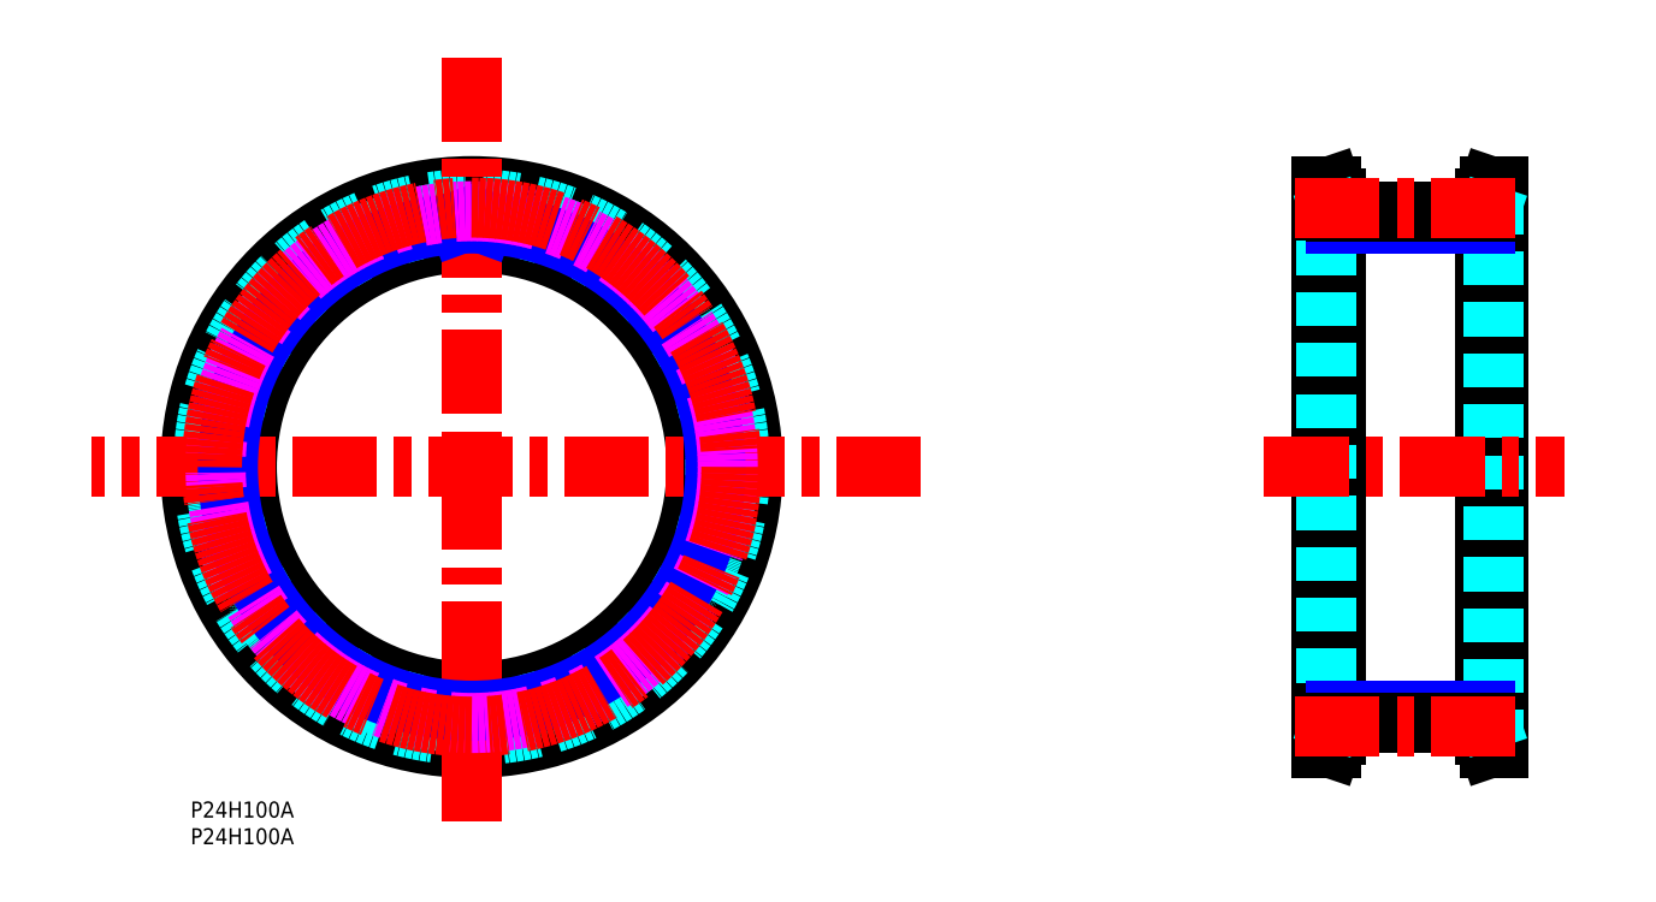
<metadata>
{"format":"dxf","ext":"dxf","renderer":"ezdxf+matplotlib","layout":"modelspace","background":"white","min_lineweight":24,"dpi":150}
</metadata>
<code>
0
SECTION
2
ENTITIES
0
TEXT
8
MSM_PART_NUMBER
10
0
20
-3.004
30
0
40
3
1
P24H100A
0
TEXT
8
MSM_PART_NUMBER
10
2e-16
20
-7.991
30
0
40
3
1
P24H100A
0
LINE
8
MSM_CONTINUOUS
10
244.3
20
115
30
0
11
242.6
21
115
31
0
0
LINE
8
MSM_CONTINUOUS
10
242.6
20
10
30
0
11
244.3
21
10
31
0
0
LINE
8
MSM_CONTINUOUS
10
242.6
20
115
30
0
11
241.8
21
112.6
31
0
0
LINE
8
MSM_CONTINUOUS
10
241.8
20
12.4
30
0
11
242.6
21
10
31
0
0
LINE
8
MSM_CONTINUOUS
10
211.3
20
10
30
0
11
213
21
10
31
0
0
LINE
8
MSM_CONTINUOUS
10
213
20
115
30
0
11
211.3
21
115
31
0
0
LINE
8
MSM_CONTINUOUS
10
213
20
10
30
0
11
213.8
21
12.4
31
0
0
LINE
8
MSM_CONTINUOUS
10
213.8
20
112.6
30
0
11
213
21
115
31
0
0
LINE
8
MSM_CONTINUOUS
10
242.6
20
115
30
0
11
242.6
21
10
31
0
0
LINE
8
MSM_CONTINUOUS
10
244.3
20
115
30
0
11
244.3
21
10
31
0
0
LINE
8
MSM_CONTINUOUS
10
241.8
20
112.6
30
0
11
241.8
21
12.4
31
0
0
LINE
8
MSM_CONTINUOUS
10
213
20
10
30
0
11
213
21
115
31
0
0
LINE
8
MSM_CONTINUOUS
10
211.3
20
10
30
0
11
211.3
21
115
31
0
0
LINE
8
MSM_CONTINUOUS
10
213.8
20
12.4
30
0
11
213.8
21
112.6
31
0
0
LINE
8
MSM_DASHED
10
243.4
20
112.3
30
0
11
243.4
21
12.66
31
0
0
LINE
8
MSM_DASHED
10
212.2
20
12.66
30
0
11
212.2
21
112.3
31
0
0
LINE
8
MSM_DASHED
10
244.3
20
115
30
0
11
243.4
21
112.3
31
0
0
LINE
8
MSM_DASHED
10
243.4
20
12.66
30
0
11
244.3
21
10
31
0
0
LINE
8
MSM_DASHED
10
211.3
20
10
30
0
11
212.2
21
12.66
31
0
0
LINE
8
MSM_DASHED
10
212.2
20
112.3
30
0
11
211.3
21
115
31
0
0
LINE
8
MSM_DASHED
10
241.8
20
20.5
30
0
11
244.3
21
20.5
31
0
0
LINE
8
MSM_DASHED
10
244.3
20
104.5
30
0
11
241.8
21
104.5
31
0
0
LINE
8
MSM_DASHED
10
211.3
20
20.5
30
0
11
213.8
21
20.5
31
0
0
LINE
8
MSM_DASHED
10
213.8
20
104.5
30
0
11
211.3
21
104.5
31
0
0
LINE
8
MSM_NARROW
10
241.8
20
108
30
0
11
213.8
21
108
31
0
0
LINE
8
MSM_NARROW
10
213.8
20
16.97
30
0
11
241.8
21
16.97
31
0
0
CIRCLE
8
MSM_CONTINUOUS
10
52.5
20
62.5
30
0
40
49.84
0
CIRCLE
8
MSM_CONTINUOUS
10
52.5
20
62.5
30
0
40
52.5
0
CIRCLE
8
MSM_CONTINUOUS
10
52.5
20
62.5
30
0
40
42
0
CIRCLE
8
MSM_DASHED
10
52.5
20
62.5
30
0
40
50.1
0
ARC
8
MSM_DASHED
10
52.5
20
62.5
30
0
40
47.82
50
64.38
51
70.62
0
ARC
8
MSM_DASHED
10
72.84
20
104.9
30
0
40
0.8
50
350
51
64.38
0
LINE
8
MSM_DASHED
10
73.42
20
103.6
30
0
11
73.62
21
104.8
31
0
0
ARC
8
MSM_DASHED
10
74.2
20
103.4
30
0
40
0.8
50
170
51
242.1
0
ARC
8
MSM_DASHED
10
52.5
20
62.5
30
0
40
45.54
50
57.93
51
62.07
0
ARC
8
MSM_DASHED
10
77.1
20
101.8
30
0
40
0.8
50
237.9
51
310
0
LINE
8
MSM_DASHED
10
78.54
20
101.9
30
0
11
77.62
21
101.2
31
0
0
ARC
8
MSM_DASHED
10
79.05
20
101.3
30
0
40
0.8
50
55.62
51
130
0
ARC
8
MSM_DASHED
10
52.5
20
62.5
30
0
40
47.82
50
49.38
51
55.62
0
ARC
8
MSM_DASHED
10
83.12
20
98.19
30
0
40
0.8
50
335
51
49.38
0
LINE
8
MSM_DASHED
10
83.33
20
96.76
30
0
11
83.84
21
97.85
31
0
0
ARC
8
MSM_DASHED
10
84.06
20
96.43
30
0
40
0.8
50
155
51
227.1
0
ARC
8
MSM_DASHED
10
52.5
20
62.5
30
0
40
45.54
50
42.93
51
47.07
0
ARC
8
MSM_DASHED
10
86.43
20
94.06
30
0
40
0.8
50
222.9
51
295
0
LINE
8
MSM_DASHED
10
87.85
20
93.84
30
0
11
86.76
21
93.33
31
0
0
ARC
8
MSM_DASHED
10
88.19
20
93.12
30
0
40
0.8
50
40.62
51
115
0
ARC
8
MSM_DASHED
10
52.5
20
62.5
30
0
40
47.82
50
34.38
51
40.62
0
ARC
8
MSM_DASHED
10
91.31
20
89.05
30
0
40
0.8
50
320
51
34.38
0
LINE
8
MSM_DASHED
10
91.15
20
87.62
30
0
11
91.92
21
88.54
31
0
0
ARC
8
MSM_DASHED
10
91.76
20
87.1
30
0
40
0.8
50
140
51
212.1
0
ARC
8
MSM_DASHED
10
52.5
20
62.5
30
0
40
45.54
50
27.93
51
32.07
0
ARC
8
MSM_DASHED
10
93.44
20
84.2
30
0
40
0.8
50
207.9
51
280
0
LINE
8
MSM_DASHED
10
94.76
20
83.62
30
0
11
93.58
21
83.42
31
0
0
ARC
8
MSM_DASHED
10
94.9
20
82.84
30
0
40
0.8
50
25.62
51
100
0
ARC
8
MSM_DASHED
10
52.5
20
62.5
30
0
40
47.82
50
19.38
51
25.62
0
ARC
8
MSM_DASHED
10
96.86
20
78.1
30
0
40
0.8
50
305
51
19.38
0
LINE
8
MSM_DASHED
10
96.33
20
76.76
30
0
11
97.32
21
77.45
31
0
0
ARC
8
MSM_DASHED
10
96.79
20
76.1
30
0
40
0.8
50
125
51
197.1
0
ARC
8
MSM_DASHED
10
52.5
20
62.5
30
0
40
45.54
50
12.93
51
17.07
0
ARC
8
MSM_DASHED
10
97.66
20
72.87
30
0
40
0.8
50
192.9
51
265
0
LINE
8
MSM_DASHED
10
98.79
20
71.97
30
0
11
97.59
21
72.07
31
0
0
ARC
8
MSM_DASHED
10
98.72
20
71.17
30
0
40
0.8
50
10.62
51
85
0
ARC
8
MSM_DASHED
10
52.5
20
62.5
30
0
40
47.82
50
4.377
51
10.62
0
ARC
8
MSM_DASHED
10
99.39
20
66.09
30
0
40
0.8
50
290
51
4.377
0
LINE
8
MSM_DASHED
10
98.53
20
64.93
30
0
11
99.66
21
65.34
31
0
0
ARC
8
MSM_DASHED
10
98.8
20
64.17
30
0
40
0.8
50
110
51
182.1
0
ARC
8
MSM_DASHED
10
52.5
20
62.5
30
0
40
45.54
50
357.9
51
2.07
0
ARC
8
MSM_DASHED
10
98.8
20
60.83
30
0
40
0.8
50
177.9
51
250
0
LINE
8
MSM_DASHED
10
99.66
20
59.66
30
0
11
98.53
21
60.07
31
0
0
ARC
8
MSM_DASHED
10
99.39
20
58.91
30
0
40
0.8
50
355.6
51
70
0
ARC
8
MSM_DASHED
10
52.5
20
62.5
30
0
40
47.82
50
349.4
51
355.6
0
ARC
8
MSM_DASHED
10
98.72
20
53.83
30
0
40
0.8
50
275
51
349.4
0
LINE
8
MSM_DASHED
10
97.59
20
52.93
30
0
11
98.79
21
53.03
31
0
0
ARC
8
MSM_DASHED
10
97.66
20
52.13
30
0
40
0.8
50
95
51
167.1
0
ARC
8
MSM_DASHED
10
52.5
20
62.5
30
0
40
45.54
50
342.9
51
347.1
0
ARC
8
MSM_DASHED
10
96.79
20
48.9
30
0
40
0.8
50
162.9
51
235
0
LINE
8
MSM_DASHED
10
97.32
20
47.55
30
0
11
96.33
21
48.24
31
0
0
ARC
8
MSM_DASHED
10
96.86
20
46.9
30
0
40
0.8
50
340.6
51
55
0
ARC
8
MSM_DASHED
10
52.5
20
62.5
30
0
40
47.82
50
334.4
51
340.6
0
ARC
8
MSM_DASHED
10
94.9
20
42.16
30
0
40
0.8
50
260
51
334.4
0
LINE
8
MSM_DASHED
10
93.58
20
41.58
30
0
11
94.76
21
41.38
31
0
0
ARC
8
MSM_DASHED
10
93.44
20
40.8
30
0
40
0.8
50
80
51
152.1
0
ARC
8
MSM_DASHED
10
52.5
20
62.5
30
0
40
45.54
50
327.9
51
332.1
0
ARC
8
MSM_DASHED
10
91.76
20
37.9
30
0
40
0.8
50
147.9
51
220
0
LINE
8
MSM_DASHED
10
91.92
20
36.46
30
0
11
91.15
21
37.38
31
0
0
ARC
8
MSM_DASHED
10
91.31
20
35.95
30
0
40
0.8
50
325.6
51
40
0
ARC
8
MSM_DASHED
10
52.5
20
62.5
30
0
40
47.82
50
319.4
51
325.6
0
ARC
8
MSM_DASHED
10
88.19
20
31.88
30
0
40
0.8
50
245
51
319.4
0
LINE
8
MSM_DASHED
10
86.76
20
31.67
30
0
11
87.85
21
31.16
31
0
0
ARC
8
MSM_DASHED
10
86.43
20
30.94
30
0
40
0.8
50
65
51
137.1
0
ARC
8
MSM_DASHED
10
52.5
20
62.5
30
0
40
45.54
50
312.9
51
317.1
0
ARC
8
MSM_DASHED
10
84.06
20
28.57
30
0
40
0.8
50
132.9
51
205
0
LINE
8
MSM_DASHED
10
83.84
20
27.15
30
0
11
83.33
21
28.24
31
0
0
ARC
8
MSM_DASHED
10
83.12
20
26.81
30
0
40
0.8
50
310.6
51
25
0
ARC
8
MSM_DASHED
10
52.5
20
62.5
30
0
40
47.82
50
304.4
51
310.6
0
ARC
8
MSM_DASHED
10
79.05
20
23.69
30
0
40
0.8
50
230
51
304.4
0
LINE
8
MSM_DASHED
10
77.62
20
23.85
30
0
11
78.54
21
23.08
31
0
0
ARC
8
MSM_DASHED
10
77.1
20
23.24
30
0
40
0.8
50
50
51
122.1
0
ARC
8
MSM_DASHED
10
52.5
20
62.5
30
0
40
45.54
50
297.9
51
302.1
0
ARC
8
MSM_DASHED
10
74.2
20
21.56
30
0
40
0.8
50
117.9
51
190
0
LINE
8
MSM_DASHED
10
73.62
20
20.24
30
0
11
73.42
21
21.42
31
0
0
ARC
8
MSM_DASHED
10
72.84
20
20.1
30
0
40
0.8
50
295.6
51
10
0
ARC
8
MSM_DASHED
10
52.5
20
62.5
30
0
40
47.82
50
289.4
51
295.6
0
ARC
8
MSM_DASHED
10
68.1
20
18.14
30
0
40
0.8
50
215
51
289.4
0
LINE
8
MSM_DASHED
10
66.76
20
18.67
30
0
11
67.45
21
17.68
31
0
0
ARC
8
MSM_DASHED
10
66.1
20
18.21
30
0
40
0.8
50
35
51
107.1
0
ARC
8
MSM_DASHED
10
52.5
20
62.5
30
0
40
45.54
50
282.9
51
287.1
0
ARC
8
MSM_DASHED
10
62.87
20
17.34
30
0
40
0.8
50
102.9
51
175
0
LINE
8
MSM_DASHED
10
61.97
20
16.21
30
0
11
62.07
21
17.41
31
0
0
ARC
8
MSM_DASHED
10
61.17
20
16.28
30
0
40
0.8
50
280.6
51
355
0
ARC
8
MSM_DASHED
10
52.5
20
62.5
30
0
40
47.82
50
274.4
51
280.6
0
ARC
8
MSM_DASHED
10
56.09
20
15.61
30
0
40
0.8
50
200
51
274.4
0
LINE
8
MSM_DASHED
10
54.93
20
16.47
30
0
11
55.34
21
15.34
31
0
0
ARC
8
MSM_DASHED
10
54.17
20
16.2
30
0
40
0.8
50
20
51
92.07
0
ARC
8
MSM_DASHED
10
52.5
20
62.5
30
0
40
45.54
50
267.9
51
272.1
0
ARC
8
MSM_DASHED
10
50.83
20
16.2
30
0
40
0.8
50
87.93
51
160
0
LINE
8
MSM_DASHED
10
49.66
20
15.34
30
0
11
50.07
21
16.47
31
0
0
ARC
8
MSM_DASHED
10
48.91
20
15.61
30
0
40
0.8
50
265.6
51
340
0
ARC
8
MSM_DASHED
10
52.5
20
62.5
30
0
40
47.82
50
259.4
51
265.6
0
ARC
8
MSM_DASHED
10
43.83
20
16.28
30
0
40
0.8
50
185
51
259.4
0
LINE
8
MSM_DASHED
10
42.93
20
17.41
30
0
11
43.03
21
16.21
31
0
0
ARC
8
MSM_DASHED
10
42.13
20
17.34
30
0
40
0.8
50
5
51
77.07
0
ARC
8
MSM_DASHED
10
52.5
20
62.5
30
0
40
45.54
50
252.9
51
257.1
0
ARC
8
MSM_DASHED
10
38.9
20
18.21
30
0
40
0.8
50
72.93
51
145
0
LINE
8
MSM_DASHED
10
37.55
20
17.68
30
0
11
38.24
21
18.67
31
0
0
ARC
8
MSM_DASHED
10
36.9
20
18.14
30
0
40
0.8
50
250.6
51
325
0
ARC
8
MSM_DASHED
10
52.5
20
62.5
30
0
40
47.82
50
244.4
51
250.6
0
ARC
8
MSM_DASHED
10
32.16
20
20.1
30
0
40
0.8
50
170
51
244.4
0
LINE
8
MSM_DASHED
10
31.58
20
21.42
30
0
11
31.38
21
20.24
31
0
0
ARC
8
MSM_DASHED
10
30.8
20
21.56
30
0
40
0.8
50
350
51
62.07
0
ARC
8
MSM_DASHED
10
52.5
20
62.5
30
0
40
45.54
50
237.9
51
242.1
0
ARC
8
MSM_DASHED
10
27.9
20
23.24
30
0
40
0.8
50
57.93
51
130
0
LINE
8
MSM_DASHED
10
26.46
20
23.08
30
0
11
27.38
21
23.85
31
0
0
ARC
8
MSM_DASHED
10
25.95
20
23.69
30
0
40
0.8
50
235.6
51
310
0
ARC
8
MSM_DASHED
10
52.5
20
62.5
30
0
40
47.82
50
229.4
51
235.6
0
ARC
8
MSM_DASHED
10
21.88
20
26.81
30
0
40
0.8
50
155
51
229.4
0
LINE
8
MSM_DASHED
10
21.67
20
28.24
30
0
11
21.16
21
27.15
31
0
0
ARC
8
MSM_DASHED
10
20.94
20
28.57
30
0
40
0.8
50
335
51
47.07
0
ARC
8
MSM_DASHED
10
52.5
20
62.5
30
0
40
45.54
50
222.9
51
227.1
0
ARC
8
MSM_DASHED
10
18.57
20
30.94
30
0
40
0.8
50
42.93
51
115
0
LINE
8
MSM_DASHED
10
17.15
20
31.16
30
0
11
18.24
21
31.67
31
0
0
ARC
8
MSM_DASHED
10
16.81
20
31.88
30
0
40
0.8
50
220.6
51
295
0
ARC
8
MSM_DASHED
10
52.5
20
62.5
30
0
40
47.82
50
214.4
51
220.6
0
ARC
8
MSM_DASHED
10
13.69
20
35.95
30
0
40
0.8
50
140
51
214.4
0
LINE
8
MSM_DASHED
10
13.85
20
37.38
30
0
11
13.08
21
36.46
31
0
0
ARC
8
MSM_DASHED
10
13.24
20
37.9
30
0
40
0.8
50
320
51
32.07
0
ARC
8
MSM_DASHED
10
52.5
20
62.5
30
0
40
45.54
50
207.9
51
212.1
0
ARC
8
MSM_DASHED
10
11.56
20
40.8
30
0
40
0.8
50
27.93
51
100
0
LINE
8
MSM_DASHED
10
10.24
20
41.38
30
0
11
11.42
21
41.58
31
0
0
ARC
8
MSM_DASHED
10
10.1
20
42.16
30
0
40
0.8
50
205.6
51
280
0
ARC
8
MSM_DASHED
10
52.5
20
62.5
30
0
40
47.82
50
199.4
51
205.6
0
ARC
8
MSM_DASHED
10
8.139
20
46.9
30
0
40
0.8
50
125
51
199.4
0
LINE
8
MSM_DASHED
10
8.665
20
48.24
30
0
11
7.68
21
47.55
31
0
0
ARC
8
MSM_DASHED
10
8.206
20
48.9
30
0
40
0.8
50
305
51
17.07
0
ARC
8
MSM_DASHED
10
52.5
20
62.5
30
0
40
45.54
50
192.9
51
197.1
0
ARC
8
MSM_DASHED
10
7.34
20
52.13
30
0
40
0.8
50
12.93
51
85
0
LINE
8
MSM_DASHED
10
6.211
20
53.03
30
0
11
7.41
21
52.93
31
0
0
ARC
8
MSM_DASHED
10
6.281
20
53.83
30
0
40
0.8
50
190.6
51
265
0
ARC
8
MSM_DASHED
10
52.5
20
62.5
30
0
40
47.82
50
184.4
51
190.6
0
ARC
8
MSM_DASHED
10
5.612
20
58.91
30
0
40
0.8
50
110
51
184.4
0
LINE
8
MSM_DASHED
10
6.469
20
60.07
30
0
11
5.339
21
59.66
31
0
0
ARC
8
MSM_DASHED
10
6.195
20
60.83
30
0
40
0.8
50
290
51
2.07
0
ARC
8
MSM_DASHED
10
52.5
20
62.5
30
0
40
45.54
50
177.9
51
182.1
0
ARC
8
MSM_DASHED
10
6.195
20
64.17
30
0
40
0.8
50
357.9
51
70
0
LINE
8
MSM_DASHED
10
5.339
20
65.34
30
0
11
6.469
21
64.93
31
0
0
ARC
8
MSM_DASHED
10
5.612
20
66.09
30
0
40
0.8
50
175.6
51
250
0
ARC
8
MSM_DASHED
10
52.5
20
62.5
30
0
40
47.82
50
169.4
51
175.6
0
ARC
8
MSM_DASHED
10
6.281
20
71.17
30
0
40
0.8
50
95
51
169.4
0
LINE
8
MSM_DASHED
10
7.41
20
72.07
30
0
11
6.211
21
71.97
31
0
0
ARC
8
MSM_DASHED
10
7.34
20
72.87
30
0
40
0.8
50
275
51
347.1
0
ARC
8
MSM_DASHED
10
52.5
20
62.5
30
0
40
45.54
50
162.9
51
167.1
0
ARC
8
MSM_DASHED
10
8.206
20
76.1
30
0
40
0.8
50
342.9
51
55
0
LINE
8
MSM_DASHED
10
7.68
20
77.45
30
0
11
8.665
21
76.76
31
0
0
ARC
8
MSM_DASHED
10
8.139
20
78.1
30
0
40
0.8
50
160.6
51
235
0
ARC
8
MSM_DASHED
10
52.5
20
62.5
30
0
40
47.82
50
154.4
51
160.6
0
ARC
8
MSM_DASHED
10
10.1
20
82.84
30
0
40
0.8
50
80
51
154.4
0
LINE
8
MSM_DASHED
10
11.42
20
83.42
30
0
11
10.24
21
83.62
31
0
0
ARC
8
MSM_DASHED
10
11.56
20
84.2
30
0
40
0.8
50
260
51
332.1
0
ARC
8
MSM_DASHED
10
52.5
20
62.5
30
0
40
45.54
50
147.9
51
152.1
0
ARC
8
MSM_DASHED
10
13.24
20
87.1
30
0
40
0.8
50
327.9
51
40
0
LINE
8
MSM_DASHED
10
13.08
20
88.54
30
0
11
13.85
21
87.62
31
0
0
ARC
8
MSM_DASHED
10
13.69
20
89.05
30
0
40
0.8
50
145.6
51
220
0
ARC
8
MSM_DASHED
10
52.5
20
62.5
30
0
40
47.82
50
139.4
51
145.6
0
ARC
8
MSM_DASHED
10
16.81
20
93.12
30
0
40
0.8
50
65
51
139.4
0
LINE
8
MSM_DASHED
10
18.24
20
93.33
30
0
11
17.15
21
93.84
31
0
0
ARC
8
MSM_DASHED
10
18.57
20
94.06
30
0
40
0.8
50
245
51
317.1
0
ARC
8
MSM_DASHED
10
52.5
20
62.5
30
0
40
45.54
50
132.9
51
137.1
0
ARC
8
MSM_DASHED
10
20.94
20
96.43
30
0
40
0.8
50
312.9
51
25
0
LINE
8
MSM_DASHED
10
21.16
20
97.85
30
0
11
21.67
21
96.76
31
0
0
ARC
8
MSM_DASHED
10
21.88
20
98.19
30
0
40
0.8
50
130.6
51
205
0
ARC
8
MSM_DASHED
10
52.5
20
62.5
30
0
40
47.82
50
124.4
51
130.6
0
ARC
8
MSM_DASHED
10
25.95
20
101.3
30
0
40
0.8
50
50
51
124.4
0
LINE
8
MSM_DASHED
10
27.38
20
101.2
30
0
11
26.46
21
101.9
31
0
0
ARC
8
MSM_DASHED
10
27.9
20
101.8
30
0
40
0.8
50
230
51
302.1
0
ARC
8
MSM_DASHED
10
52.5
20
62.5
30
0
40
45.54
50
117.9
51
122.1
0
ARC
8
MSM_DASHED
10
30.8
20
103.4
30
0
40
0.8
50
297.9
51
10
0
LINE
8
MSM_DASHED
10
31.38
20
104.8
30
0
11
31.58
21
103.6
31
0
0
ARC
8
MSM_DASHED
10
32.16
20
104.9
30
0
40
0.8
50
115.6
51
190
0
ARC
8
MSM_DASHED
10
52.5
20
62.5
30
0
40
47.82
50
109.4
51
115.6
0
ARC
8
MSM_DASHED
10
36.9
20
106.9
30
0
40
0.8
50
35
51
109.4
0
LINE
8
MSM_DASHED
10
38.24
20
106.3
30
0
11
37.55
21
107.3
31
0
0
ARC
8
MSM_DASHED
10
38.9
20
106.8
30
0
40
0.8
50
215
51
287.1
0
ARC
8
MSM_DASHED
10
52.5
20
62.5
30
0
40
45.54
50
102.9
51
107.1
0
ARC
8
MSM_DASHED
10
42.13
20
107.7
30
0
40
0.8
50
282.9
51
355
0
LINE
8
MSM_DASHED
10
43.03
20
108.8
30
0
11
42.93
21
107.6
31
0
0
ARC
8
MSM_DASHED
10
43.83
20
108.7
30
0
40
0.8
50
100.6
51
175
0
ARC
8
MSM_DASHED
10
52.5
20
62.5
30
0
40
47.82
50
94.38
51
100.6
0
ARC
8
MSM_DASHED
10
48.91
20
109.4
30
0
40
0.8
50
20
51
94.38
0
LINE
8
MSM_DASHED
10
50.07
20
108.5
30
0
11
49.66
21
109.7
31
0
0
ARC
8
MSM_DASHED
10
50.83
20
108.8
30
0
40
0.8
50
200
51
272.1
0
ARC
8
MSM_DASHED
10
52.5
20
62.5
30
0
40
45.54
50
87.93
51
92.07
0
ARC
8
MSM_DASHED
10
54.17
20
108.8
30
0
40
0.8
50
267.9
51
340
0
LINE
8
MSM_DASHED
10
55.34
20
109.7
30
0
11
54.93
21
108.5
31
0
0
ARC
8
MSM_DASHED
10
56.09
20
109.4
30
0
40
0.8
50
85.62
51
160
0
ARC
8
MSM_DASHED
10
52.5
20
62.5
30
0
40
47.82
50
79.38
51
85.62
0
ARC
8
MSM_DASHED
10
61.17
20
108.7
30
0
40
0.8
50
5
51
79.38
0
LINE
8
MSM_DASHED
10
62.07
20
107.6
30
0
11
61.97
21
108.8
31
0
0
ARC
8
MSM_DASHED
10
62.87
20
107.7
30
0
40
0.8
50
185
51
257.1
0
ARC
8
MSM_DASHED
10
52.5
20
62.5
30
0
40
45.54
50
72.93
51
77.07
0
ARC
8
MSM_DASHED
10
66.1
20
106.8
30
0
40
0.8
50
252.9
51
325
0
LINE
8
MSM_DASHED
10
67.45
20
107.3
30
0
11
66.76
21
106.3
31
0
0
ARC
8
MSM_DASHED
10
68.1
20
106.9
30
0
40
0.8
50
70.62
51
145
0
LINE
8
MSM_CENTER
10
136.4
20
62.5
30
0
11
-18.46
21
62.5
31
0
0
LINE
8
MSM_CENTER
10
52.5
20
-3.811
30
0
11
52.5
21
139.8
31
0
0
LINE
8
MSM_CENTER
10
200.4
20
62.5
30
0
11
256.7
21
62.5
31
0
0
CIRCLE
8
MSM_NARROW
10
52.5
20
62.5
30
0
40
45.53
0
LINE
8
MSM_NARROW
10
50.07
20
108.5
30
0
11
50.27
21
108
31
0
0
LINE
8
MSM_NARROW
10
54.93
20
108.5
30
0
11
54.73
21
108
31
0
0
CIRCLE
8
MSM_IMAGINARY
10
52.5
20
62.5
30
0
40
47.83
0
CIRCLE
8
MSM_CENTER
10
52.5
20
62.5
30
0
40
48.51
0
LINE
8
MSM_CONTINUOUS
10
213.8
20
110.3
30
0
11
241.8
21
110.3
31
0
0
LINE
8
MSM_CONTINUOUS
10
213.8
20
14.67
30
0
11
241.8
21
14.67
31
0
0
LINE
8
MSM_CENTER
10
206.2
20
111
30
0
11
248.3
21
111
31
0
0
LINE
8
MSM_CENTER
10
206.2
20
13.99
30
0
11
248.3
21
13.99
31
0
0
VIEWPORT
8
0
10
143.4
20
99.96
30
0
40
429.7
41
222.2
68
     1
69
     1
0
VIEWPORT
8
MSM_DIMENSION
10
143.4
20
99.96
30
0
40
229.5
41
159.9
68
     2
69
     2
0
ENDSEC
0
EOF

</code>
